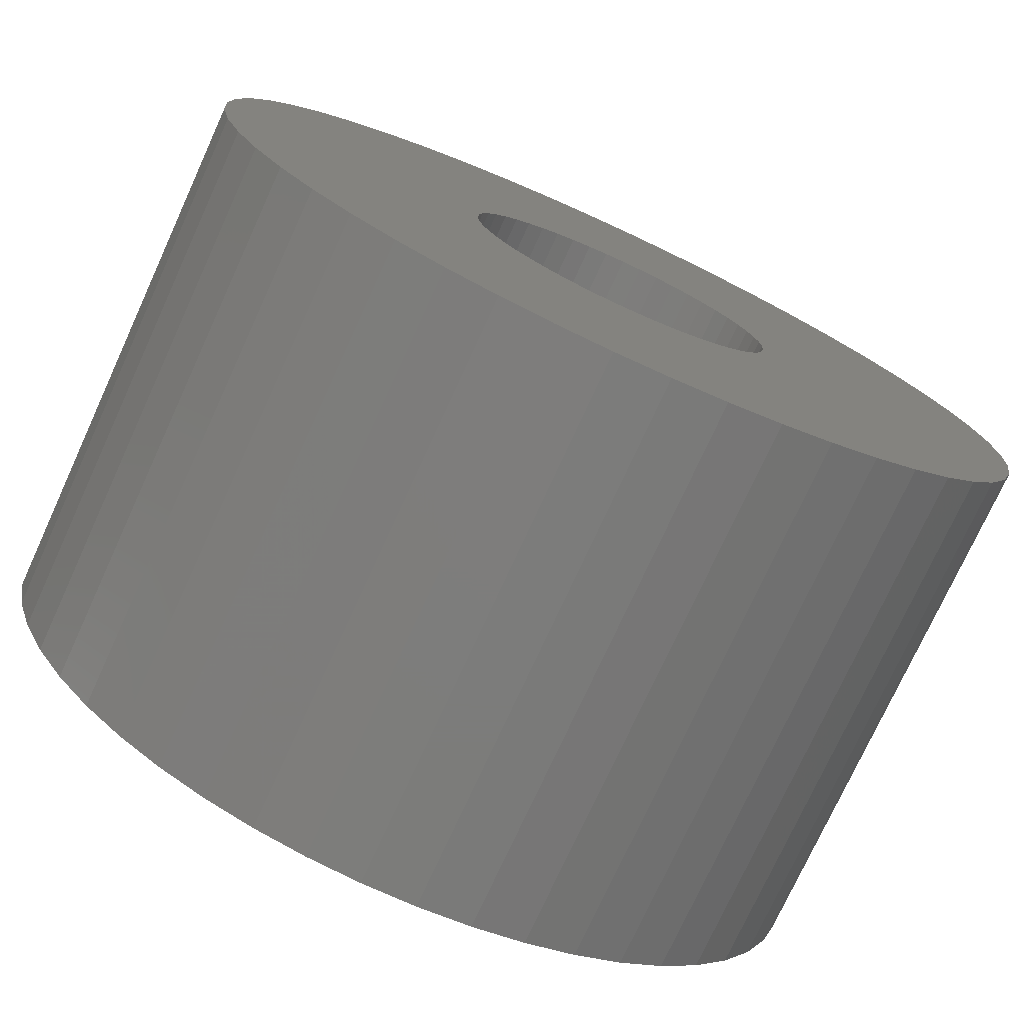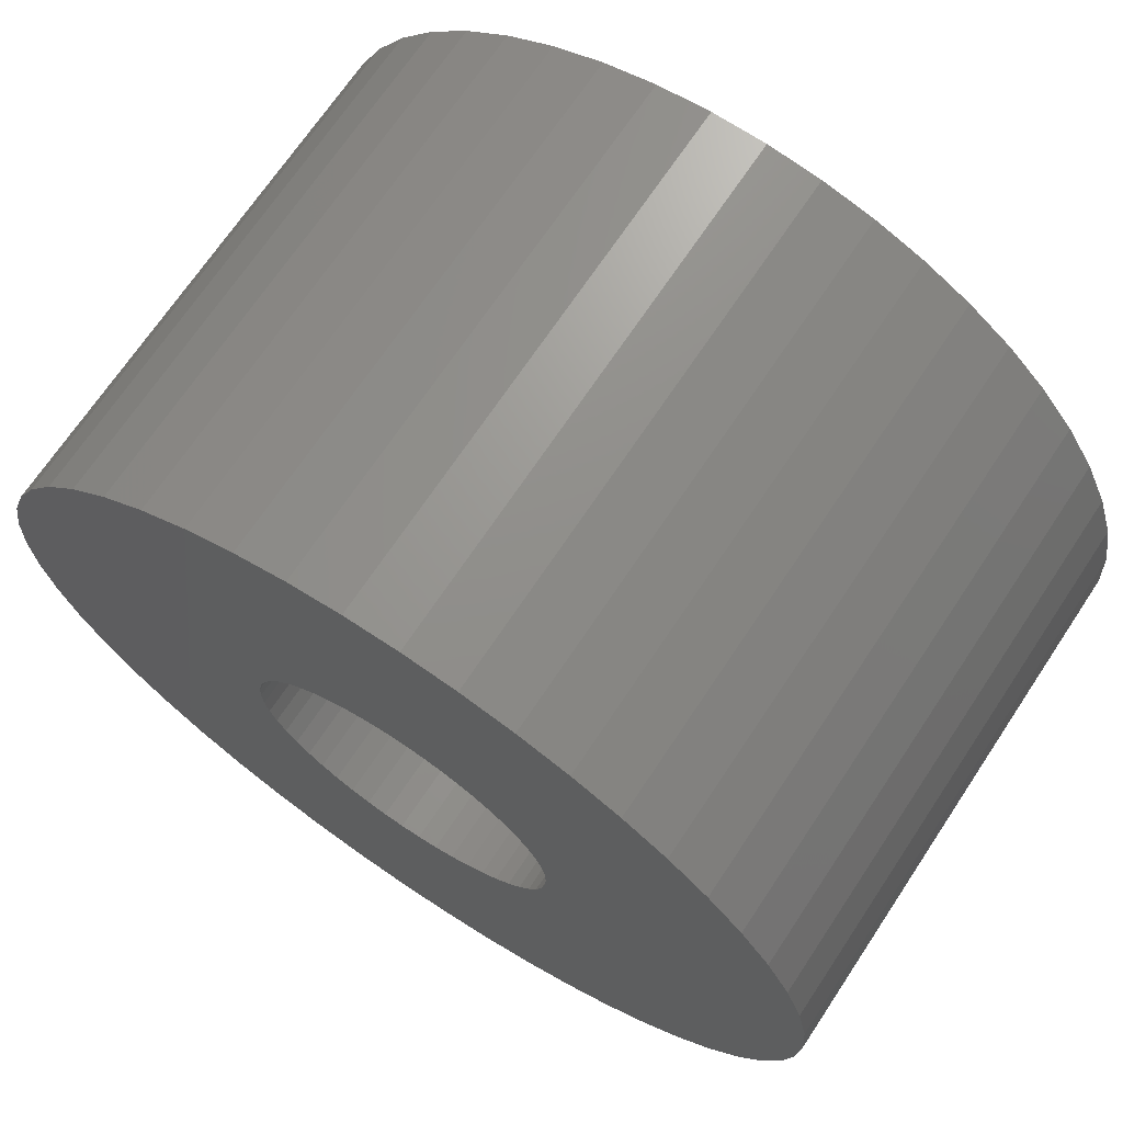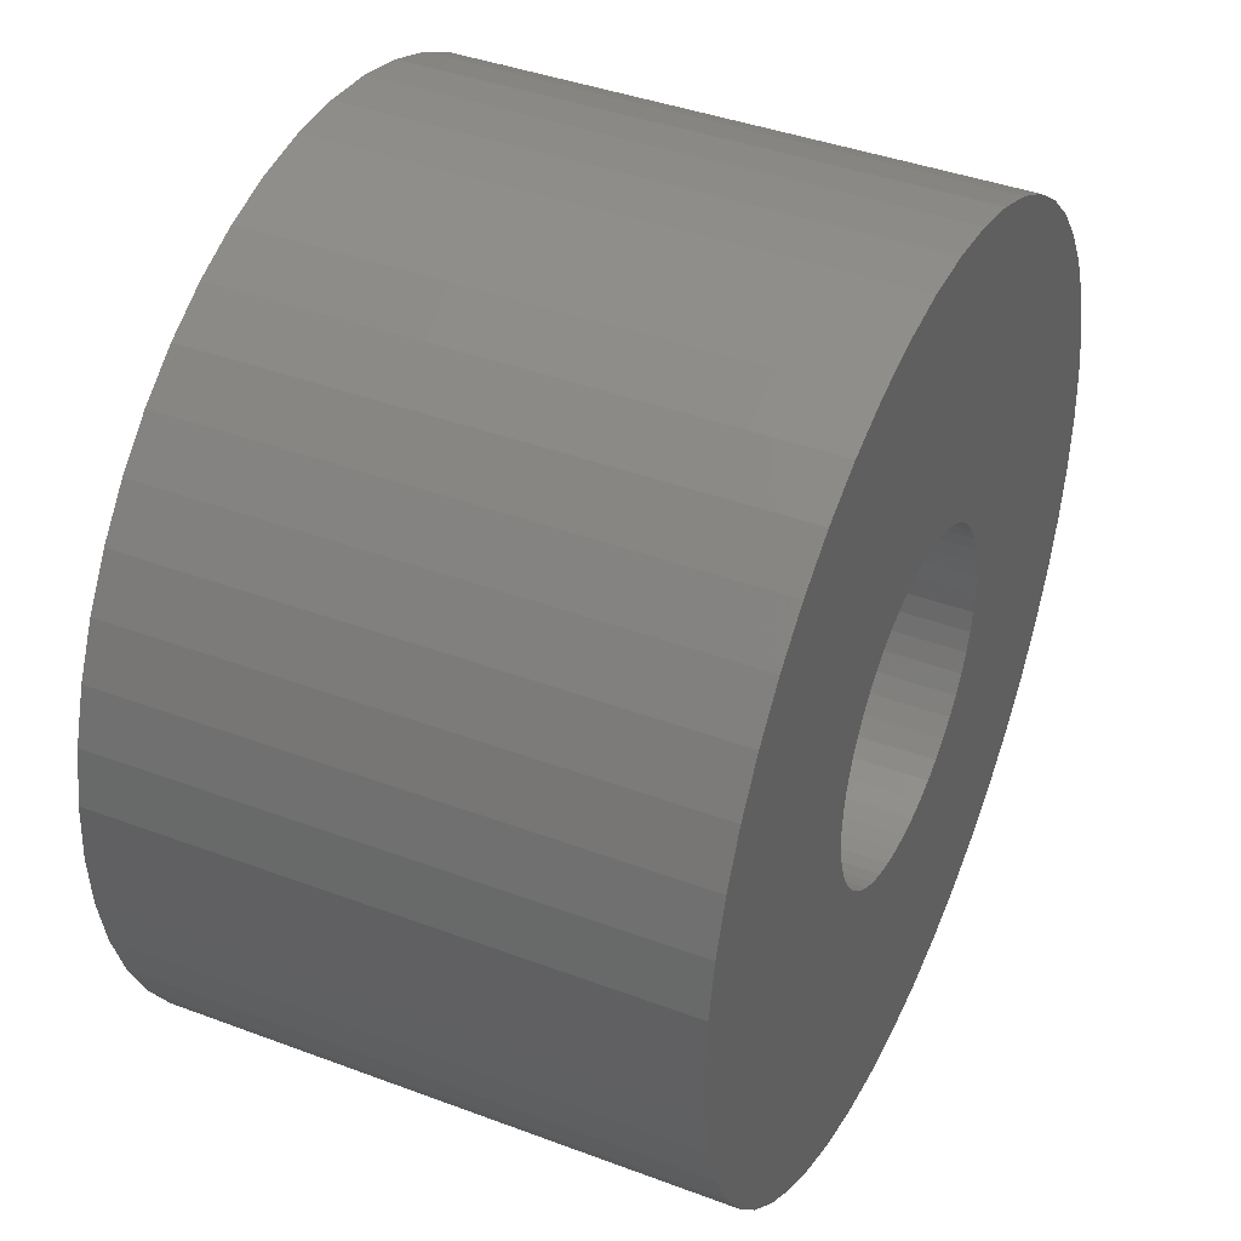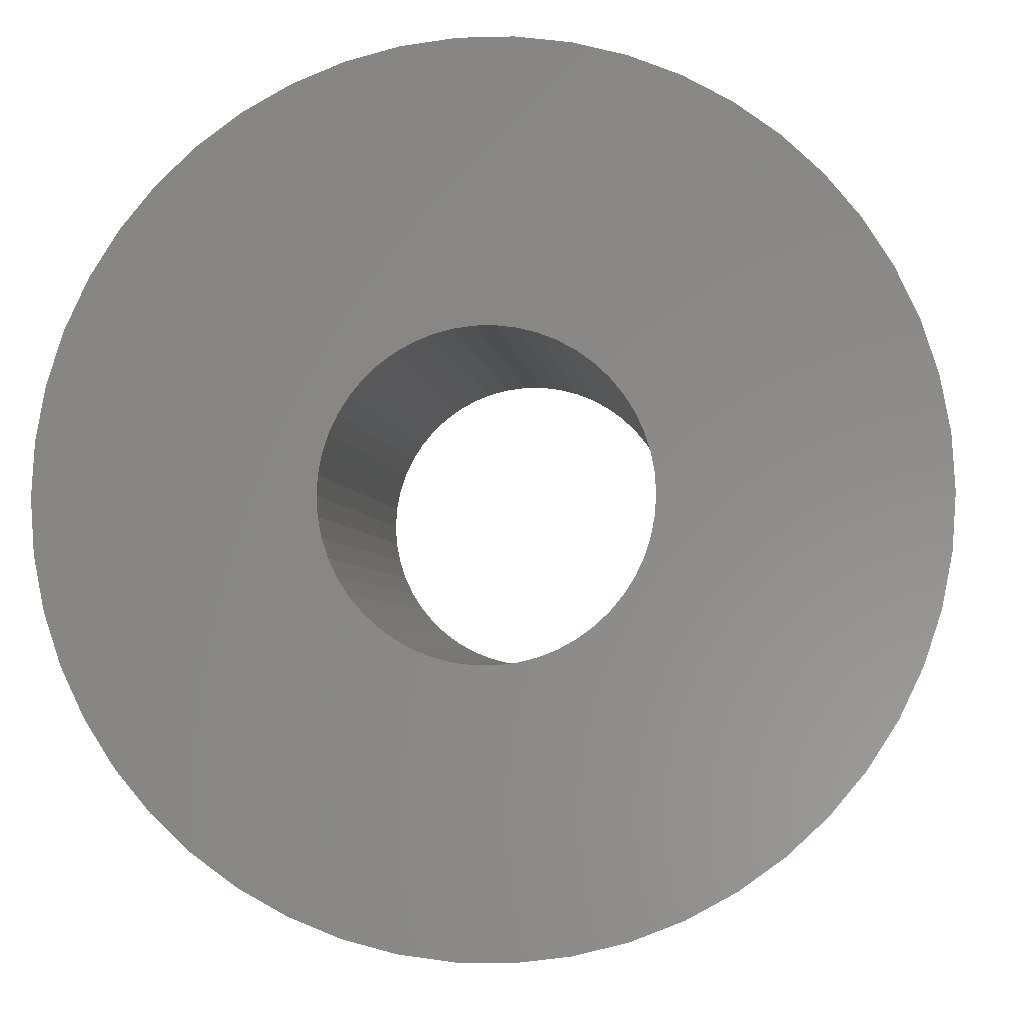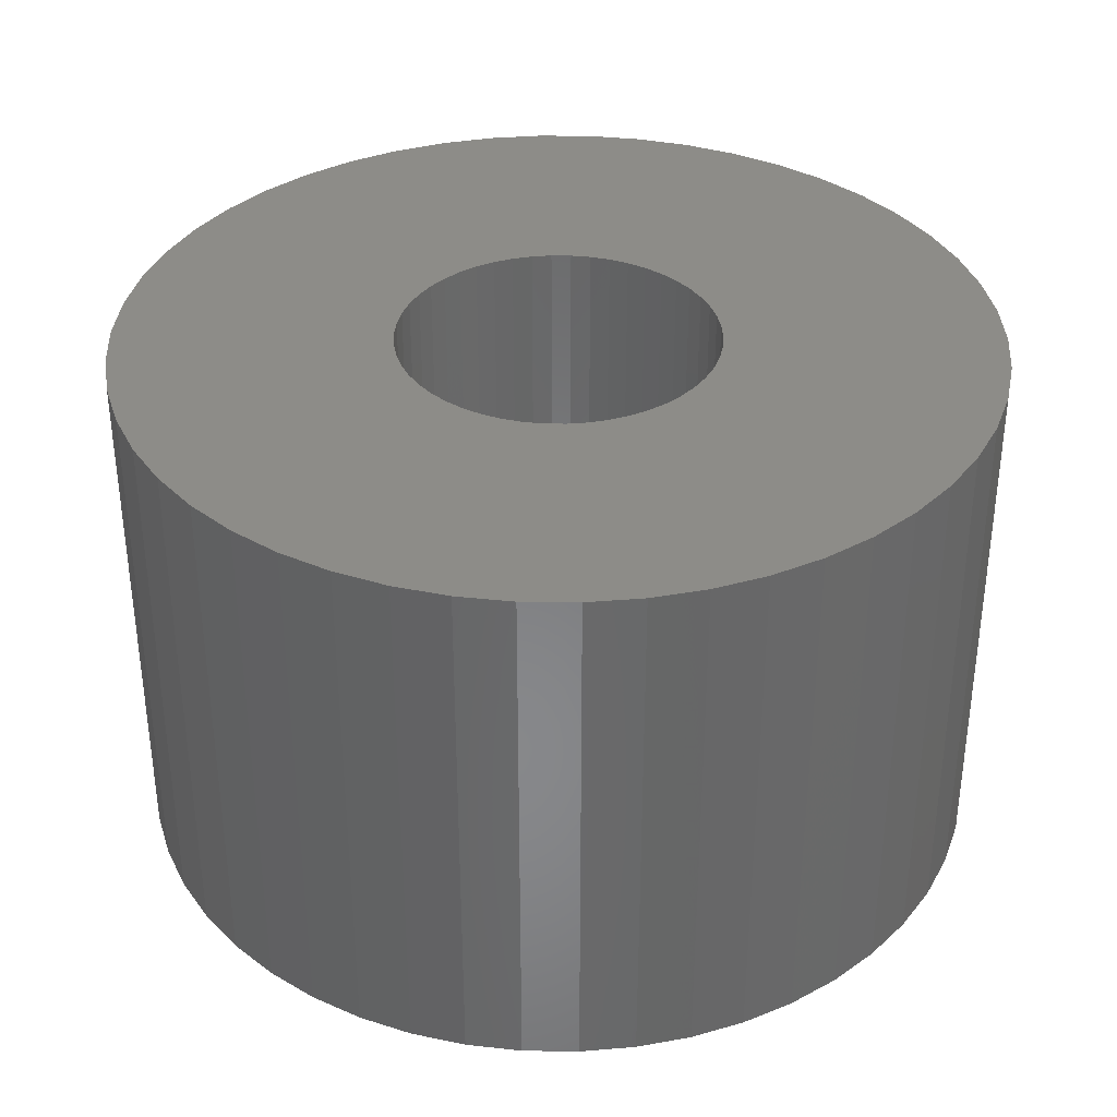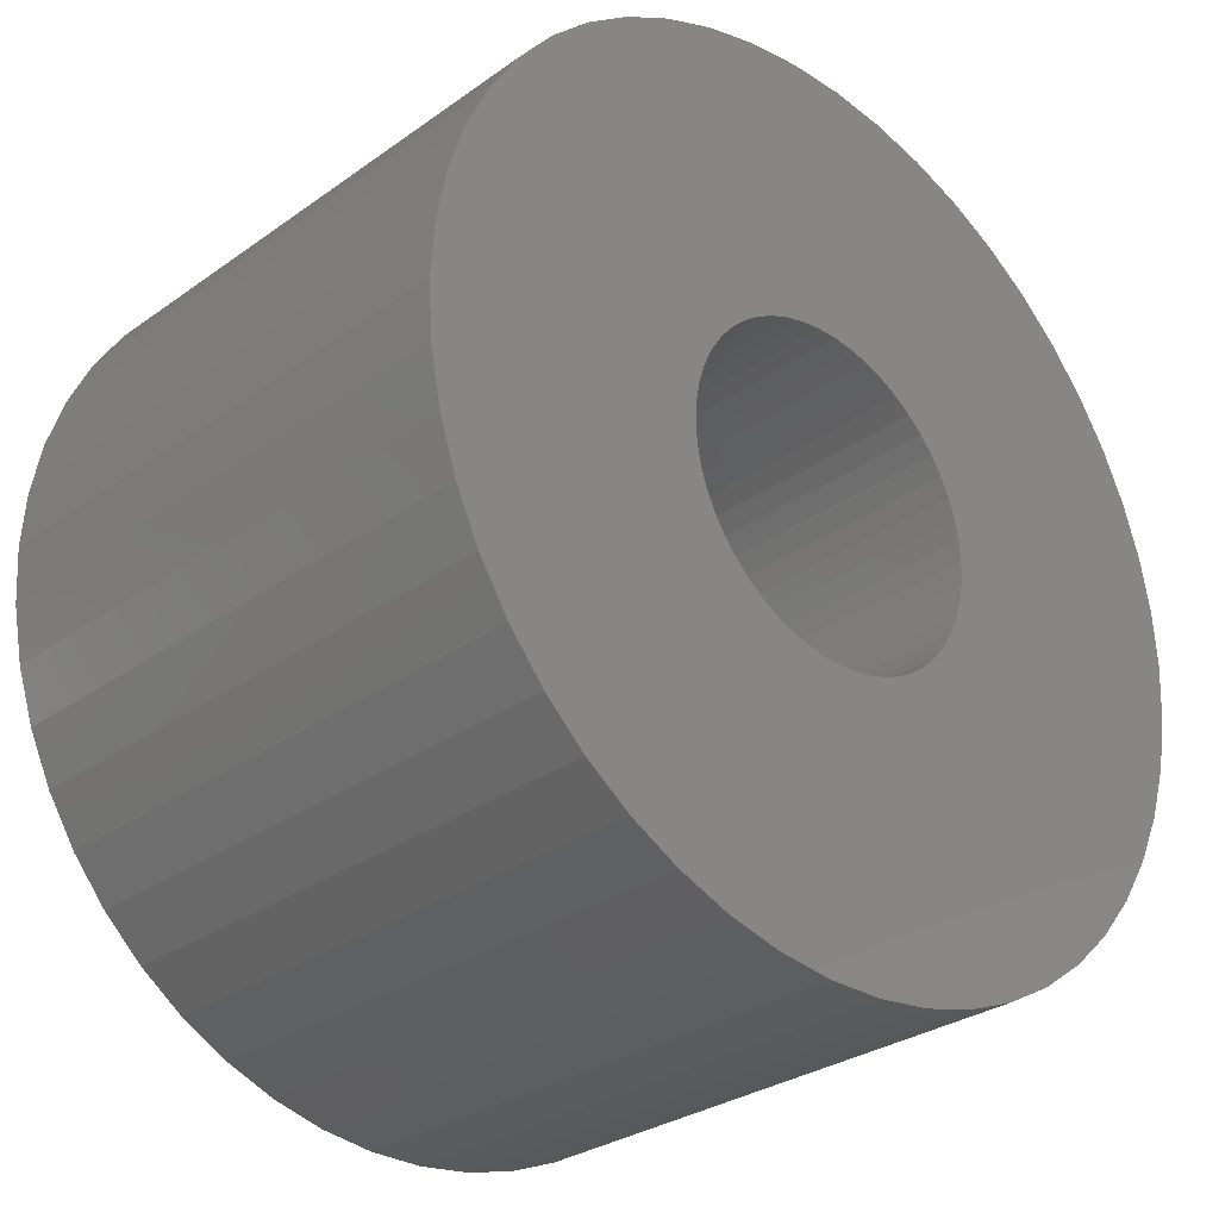
<metadata>
{"format":"stl","ext":"stl","renderer":"f3d","projection":"perspective","resolution":1024,"background":"white","views":[{"elev":-75.4,"azim":155.4,"up":"+Y"},{"elev":69.5,"azim":33.6,"up":"+Y"},{"elev":41.1,"azim":114.5,"up":"+Y"},{"elev":-3.5,"azim":-174.6,"up":"+Y"},{"elev":35.6,"azim":-150.2,"up":"+Z"},{"elev":-29.4,"azim":-43.6,"up":"+Y"}]}
</metadata>
<code>
# stl→obj: 200 verts, 400 faces
v 24.5 0 15
v 24.31 3.071 -15
v 24.31 3.071 15
v 24.5 0 -15
v -24.5 0 -15
v -24.31 3.071 15
v -24.31 3.071 -15
v -24.5 0 15
v 1.538 24.45 -15
v -1.538 24.45 15
v 1.538 24.45 15
v -1.538 24.45 -15
v -1.538 -24.45 -15
v 1.538 -24.45 15
v -1.538 -24.45 15
v 1.538 -24.45 -15
v 17.86 16.77 -15
v 15.62 18.88 15
v 17.86 16.77 15
v 15.62 18.88 -15
v -15.62 18.88 -15
v -17.86 16.77 15
v -15.62 18.88 15
v -17.86 16.77 -15
v -7.571 23.3 -15
v -10.43 22.17 15
v -7.571 23.3 15
v -10.43 22.17 -15
v 22.78 9.019 15
v 21.47 11.8 -15
v 21.47 11.8 15
v 22.78 9.019 -15
v 19.82 14.4 -15
v 19.82 14.4 15
v 10.43 22.17 -15
v 7.571 23.3 15
v 10.43 22.17 15
v 7.571 23.3 -15
v 13.13 20.69 -15
v 13.13 20.69 15
v -22.78 9.019 -15
v -21.47 11.8 15
v -21.47 11.8 -15
v -22.78 9.019 15
v -19.82 14.4 -15
v -19.82 14.4 15
v -23.73 6.093 -15
v -23.73 6.093 15
v -4.591 24.07 -15
v -4.591 24.07 15
v 23.73 6.093 15
v 23.73 6.093 -15
v 4.591 24.07 15
v 4.591 24.07 -15
v 9 0 15
v 8.929 1.128 15
v 24.31 -3.071 15
v 8.717 2.238 15
v 8.929 -1.128 15
v 8.368 3.313 15
v 23.73 -6.093 15
v 7.887 4.336 15
v 8.717 -2.238 15
v 7.281 5.29 15
v 22.78 -9.019 15
v 6.561 6.161 15
v 8.368 -3.313 15
v 5.737 6.935 15
v 21.47 -11.8 15
v 4.822 7.599 15
v 7.887 -4.336 15
v 19.82 -14.4 15
v 3.832 8.143 15
v 2.781 8.56 15
v 1.686 8.841 15
v 0.5651 8.982 15
v -0.5651 8.982 15
v -1.686 8.841 15
v -2.781 8.56 15
v -3.832 8.143 15
v -4.822 7.599 15
v -13.13 20.69 15
v -5.737 6.935 15
v -6.561 6.161 15
v -7.281 5.29 15
v -7.887 4.336 15
v 7.281 -5.29 15
v 17.86 -16.77 15
v 6.561 -6.161 15
v 15.62 -18.88 15
v 5.737 -6.935 15
v 13.13 -20.69 15
v 4.822 -7.599 15
v 10.43 -22.17 15
v 3.832 -8.143 15
v 7.571 -23.3 15
v 2.781 -8.56 15
v 4.591 -24.07 15
v 1.686 -8.841 15
v 0.5651 -8.982 15
v -0.5651 -8.982 15
v -1.686 -8.841 15
v -4.591 -24.07 15
v -2.781 -8.56 15
v -7.571 -23.3 15
v -3.832 -8.143 15
v -10.43 -22.17 15
v -4.822 -7.599 15
v -13.13 -20.69 15
v -5.737 -6.935 15
v -15.62 -18.88 15
v -6.561 -6.161 15
v -17.86 -16.77 15
v -7.281 -5.29 15
v -19.82 -14.4 15
v -7.887 -4.336 15
v -21.47 -11.8 15
v -8.368 -3.313 15
v -22.78 -9.019 15
v -8.717 -2.238 15
v -23.73 -6.093 15
v -8.929 -1.128 15
v -24.31 -3.071 15
v -9 0 15
v -8.368 3.313 15
v -8.717 2.238 15
v -8.929 1.128 15
v -13.13 20.69 -15
v 24.31 -3.071 -15
v 19.82 -14.4 -15
v 17.86 -16.77 -15
v 23.73 -6.093 -15
v 22.78 -9.019 -15
v -21.47 -11.8 -15
v -22.78 -9.019 -15
v 9 0 -15
v 8.929 -1.128 -15
v 8.717 -2.238 -15
v 8.929 1.128 -15
v 8.368 -3.313 -15
v 21.47 -11.8 -15
v 7.887 -4.336 -15
v 8.717 2.238 -15
v 7.281 -5.29 -15
v 6.561 -6.161 -15
v 15.62 -18.88 -15
v 8.368 3.313 -15
v 5.737 -6.935 -15
v 13.13 -20.69 -15
v 4.822 -7.599 -15
v 10.43 -22.17 -15
v 7.887 4.336 -15
v 3.832 -8.143 -15
v 7.571 -23.3 -15
v 2.781 -8.56 -15
v 4.591 -24.07 -15
v 1.686 -8.841 -15
v 0.5651 -8.982 -15
v -0.5651 -8.982 -15
v -1.686 -8.841 -15
v -4.591 -24.07 -15
v -2.781 -8.56 -15
v -7.571 -23.3 -15
v -3.832 -8.143 -15
v -10.43 -22.17 -15
v -4.822 -7.599 -15
v -13.13 -20.69 -15
v -5.737 -6.935 -15
v -15.62 -18.88 -15
v -6.561 -6.161 -15
v -17.86 -16.77 -15
v -7.281 -5.29 -15
v -19.82 -14.4 -15
v -7.887 -4.336 -15
v 7.281 5.29 -15
v 6.561 6.161 -15
v 5.737 6.935 -15
v 4.822 7.599 -15
v 3.832 8.143 -15
v 2.781 8.56 -15
v 1.686 8.841 -15
v 0.5651 8.982 -15
v -0.5651 8.982 -15
v -1.686 8.841 -15
v -2.781 8.56 -15
v -3.832 8.143 -15
v -4.822 7.599 -15
v -5.737 6.935 -15
v -6.561 6.161 -15
v -7.281 5.29 -15
v -7.887 4.336 -15
v -8.368 3.313 -15
v -8.717 2.238 -15
v -8.929 1.128 -15
v -9 0 -15
v -8.368 -3.313 -15
v -8.717 -2.238 -15
v -23.73 -6.093 -15
v -8.929 -1.128 -15
v -24.31 -3.071 -15
f 1 2 3
f 2 1 4
f 5 6 7
f 6 5 8
f 9 10 11
f 10 9 12
f 13 14 15
f 14 13 16
f 17 18 19
f 18 17 20
f 21 22 23
f 22 21 24
f 25 26 27
f 26 25 28
f 29 30 31
f 30 29 32
f 31 33 34
f 33 31 30
f 35 36 37
f 36 35 38
f 39 37 40
f 37 39 35
f 41 42 43
f 42 41 44
f 45 22 24
f 22 45 46
f 47 44 41
f 44 47 48
f 49 27 50
f 27 49 25
f 51 32 29
f 32 51 52
f 3 52 51
f 52 3 2
f 34 17 19
f 17 34 33
f 38 53 36
f 53 38 54
f 54 11 53
f 11 54 9
f 20 40 18
f 40 20 39
f 43 46 45
f 46 43 42
f 7 48 47
f 48 7 6
f 55 1 3
f 56 3 51
f 1 55 57
f 58 51 29
f 59 57 55
f 60 29 31
f 57 59 61
f 62 31 34
f 63 61 59
f 64 34 19
f 61 63 65
f 66 19 18
f 67 65 63
f 68 18 40
f 65 67 69
f 70 40 37
f 71 69 67
f 69 71 72
f 3 56 55
f 51 58 56
f 29 60 58
f 31 62 60
f 73 37 36
f 34 64 62
f 19 66 64
f 18 68 66
f 40 70 68
f 74 36 53
f 37 73 70
f 36 74 73
f 53 75 74
f 11 75 53
f 11 76 75
f 11 77 76
f 10 77 11
f 10 78 77
f 50 78 10
f 78 50 79
f 27 79 50
f 79 27 80
f 26 80 27
f 80 26 81
f 82 81 26
f 81 82 83
f 23 83 82
f 83 23 84
f 22 84 23
f 84 22 85
f 46 85 22
f 85 46 86
f 87 72 71
f 72 87 88
f 89 88 87
f 88 89 90
f 91 90 89
f 90 91 92
f 93 92 91
f 92 93 94
f 95 94 93
f 94 95 96
f 97 96 95
f 96 97 98
f 99 98 97
f 99 14 98
f 100 14 99
f 101 14 100
f 101 15 14
f 102 15 101
f 103 102 104
f 105 104 106
f 102 103 15
f 107 106 108
f 109 108 110
f 111 110 112
f 113 112 114
f 104 105 103
f 115 114 116
f 117 116 118
f 119 118 120
f 121 120 122
f 123 122 124
f 42 86 46
f 106 107 105
f 86 42 125
f 108 109 107
f 44 125 42
f 110 111 109
f 125 44 126
f 112 113 111
f 48 126 44
f 114 115 113
f 126 48 127
f 116 117 115
f 6 127 48
f 118 119 117
f 127 6 124
f 120 121 119
f 8 124 6
f 122 123 121
f 124 8 123
f 28 82 26
f 82 28 128
f 128 23 82
f 23 128 21
f 12 50 10
f 50 12 49
f 57 4 1
f 4 57 129
f 88 130 72
f 130 88 131
f 65 132 61
f 132 65 133
f 61 129 57
f 129 61 132
f 134 119 135
f 119 134 117
f 136 4 129
f 137 129 132
f 4 136 2
f 138 132 133
f 139 2 136
f 140 133 141
f 2 139 52
f 142 141 130
f 143 52 139
f 144 130 131
f 52 143 32
f 145 131 146
f 147 32 143
f 148 146 149
f 32 147 30
f 150 149 151
f 152 30 147
f 30 152 33
f 129 137 136
f 132 138 137
f 133 140 138
f 141 142 140
f 153 151 154
f 130 144 142
f 131 145 144
f 146 148 145
f 149 150 148
f 155 154 156
f 151 153 150
f 154 155 153
f 156 157 155
f 16 157 156
f 16 158 157
f 16 159 158
f 13 159 16
f 13 160 159
f 161 160 13
f 160 161 162
f 163 162 161
f 162 163 164
f 165 164 163
f 164 165 166
f 167 166 165
f 166 167 168
f 169 168 167
f 168 169 170
f 171 170 169
f 170 171 172
f 173 172 171
f 172 173 174
f 175 33 152
f 33 175 17
f 176 17 175
f 17 176 20
f 177 20 176
f 20 177 39
f 178 39 177
f 39 178 35
f 179 35 178
f 35 179 38
f 180 38 179
f 38 180 54
f 181 54 180
f 181 9 54
f 182 9 181
f 183 9 182
f 183 12 9
f 184 12 183
f 49 184 185
f 25 185 186
f 184 49 12
f 28 186 187
f 128 187 188
f 21 188 189
f 24 189 190
f 185 25 49
f 45 190 191
f 43 191 192
f 41 192 193
f 47 193 194
f 7 194 195
f 134 174 173
f 186 28 25
f 174 134 196
f 187 128 28
f 135 196 134
f 188 21 128
f 196 135 197
f 189 24 21
f 198 197 135
f 190 45 24
f 197 198 199
f 191 43 45
f 200 199 198
f 192 41 43
f 199 200 195
f 193 47 41
f 5 195 200
f 194 7 47
f 195 5 7
f 151 92 94
f 92 151 149
f 146 88 90
f 88 146 131
f 72 141 69
f 141 72 130
f 135 121 198
f 121 135 119
f 154 94 96
f 94 154 151
f 156 96 98
f 96 156 154
f 16 98 14
f 98 16 156
f 69 133 65
f 133 69 141
f 161 15 103
f 15 161 13
f 165 105 107
f 105 165 163
f 163 103 105
f 103 163 161
f 171 115 173
f 115 171 113
f 171 111 113
f 111 171 169
f 198 123 200
f 123 198 121
f 200 8 5
f 8 200 123
f 149 90 92
f 90 149 146
f 173 117 134
f 117 173 115
f 167 107 109
f 107 167 165
f 169 109 111
f 109 169 167
f 136 56 139
f 56 136 55
f 124 194 127
f 194 124 195
f 183 76 77
f 76 183 182
f 158 101 100
f 101 158 159
f 177 66 68
f 66 177 176
f 189 83 84
f 83 189 188
f 186 79 80
f 79 186 185
f 140 63 138
f 63 140 67
f 147 62 152
f 62 147 60
f 139 58 143
f 58 139 56
f 152 64 175
f 64 152 62
f 180 73 74
f 73 180 179
f 181 74 75
f 74 181 180
f 179 70 73
f 70 179 178
f 125 191 86
f 191 125 192
f 126 192 125
f 192 126 193
f 185 78 79
f 78 185 184
f 157 100 99
f 100 157 158
f 143 60 147
f 60 143 58
f 175 66 176
f 66 175 64
f 182 75 76
f 75 182 181
f 178 68 70
f 68 178 177
f 86 190 85
f 190 86 191
f 85 189 84
f 189 85 190
f 127 193 126
f 193 127 194
f 187 80 81
f 80 187 186
f 188 81 83
f 81 188 187
f 184 77 78
f 77 184 183
f 137 55 136
f 55 137 59
f 145 87 144
f 87 145 89
f 142 67 140
f 67 142 71
f 138 59 137
f 59 138 63
f 145 91 89
f 91 145 148
f 144 71 142
f 71 144 87
f 160 104 102
f 104 160 162
f 114 174 116
f 174 114 172
f 118 197 120
f 197 118 196
f 153 97 95
f 97 153 155
f 155 99 97
f 99 155 157
f 159 102 101
f 102 159 160
f 162 106 104
f 106 162 164
f 168 112 110
f 112 168 170
f 112 172 114
f 172 112 170
f 116 196 118
f 196 116 174
f 120 199 122
f 199 120 197
f 122 195 124
f 195 122 199
f 148 93 91
f 93 148 150
f 150 95 93
f 95 150 153
f 164 108 106
f 108 164 166
f 166 110 108
f 110 166 168

</code>
